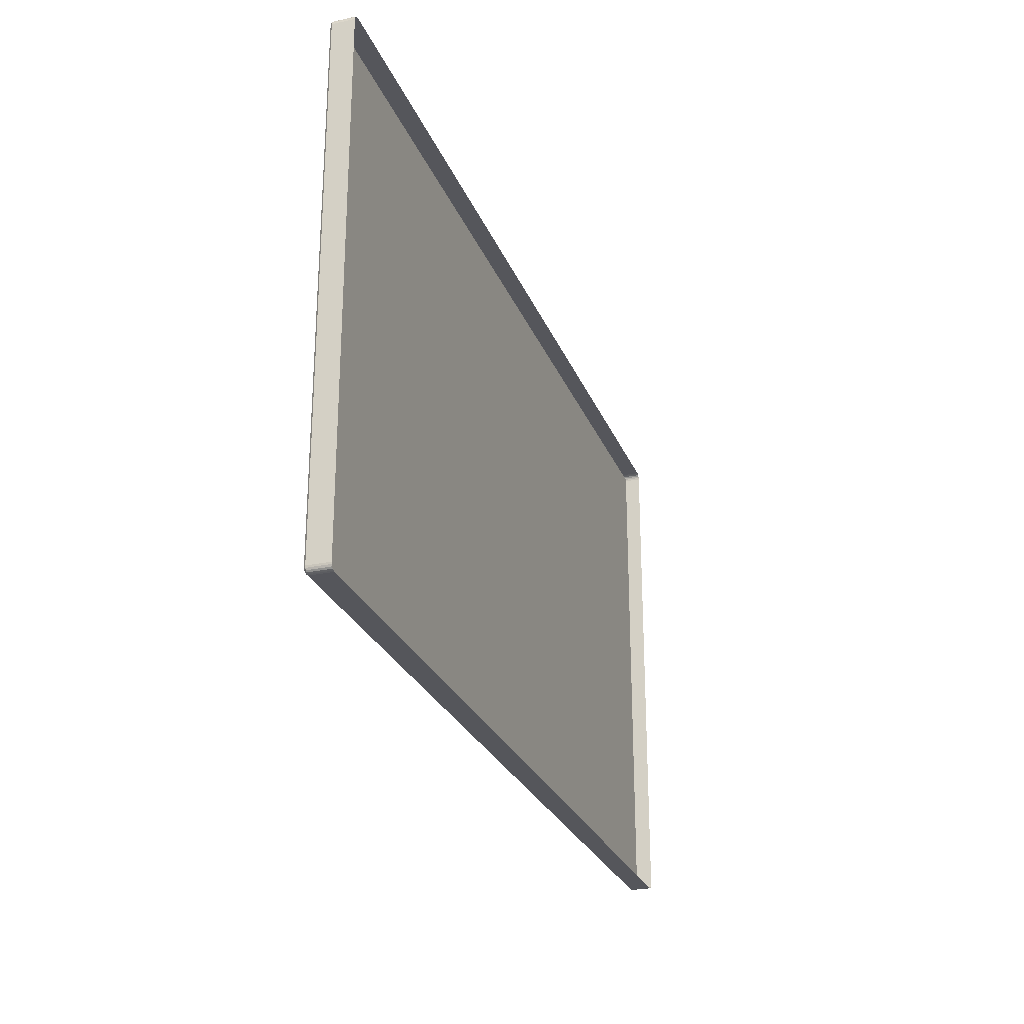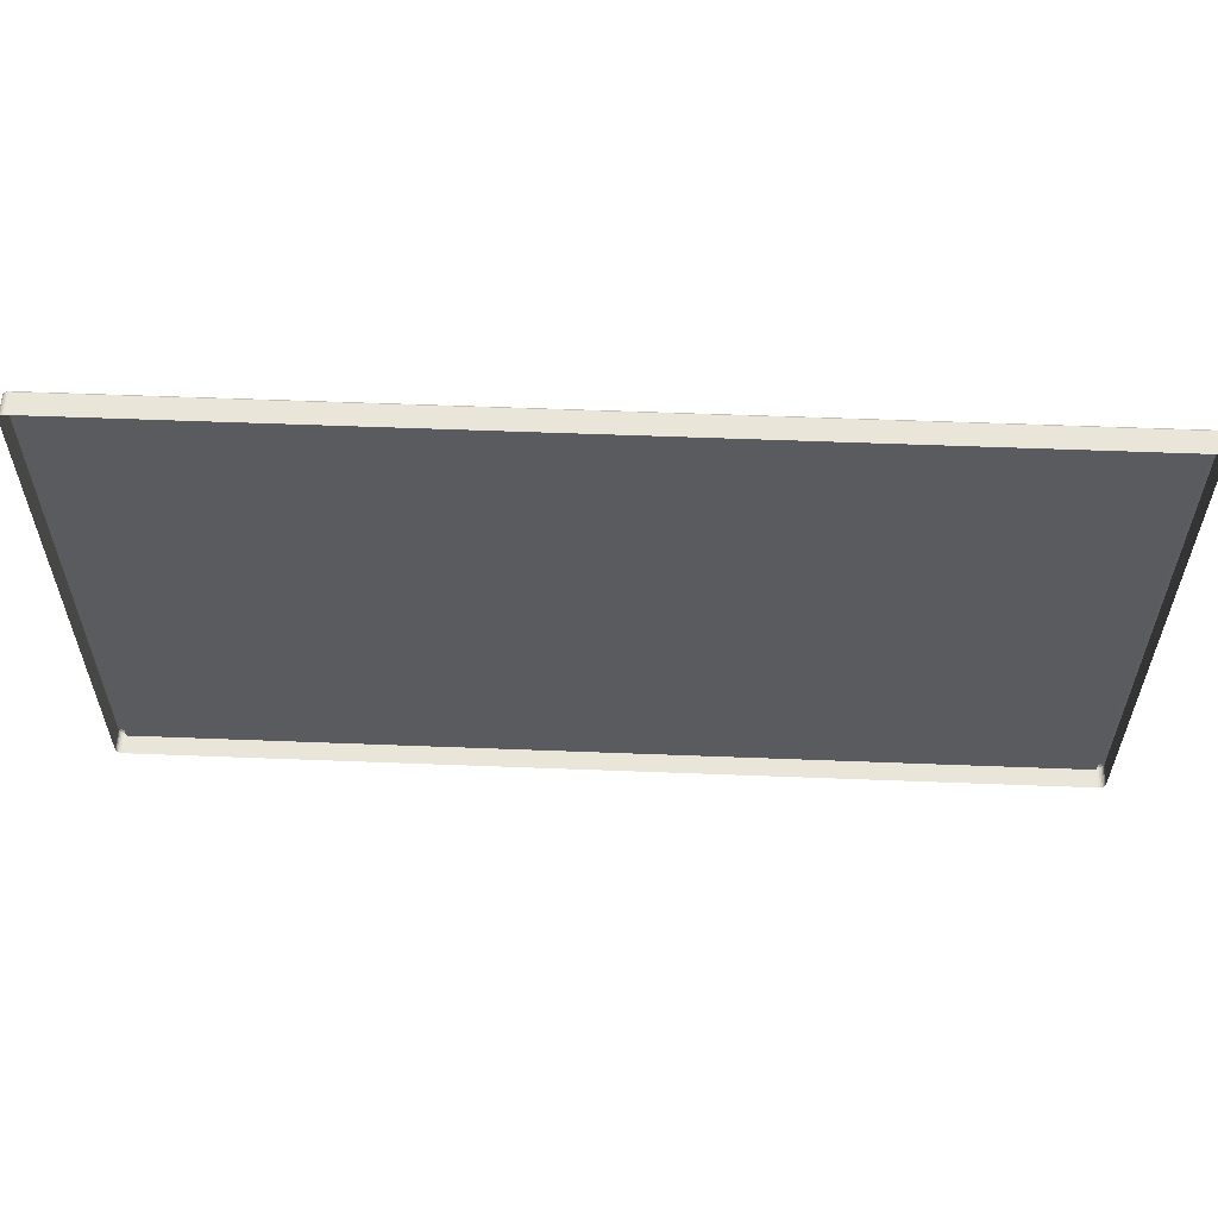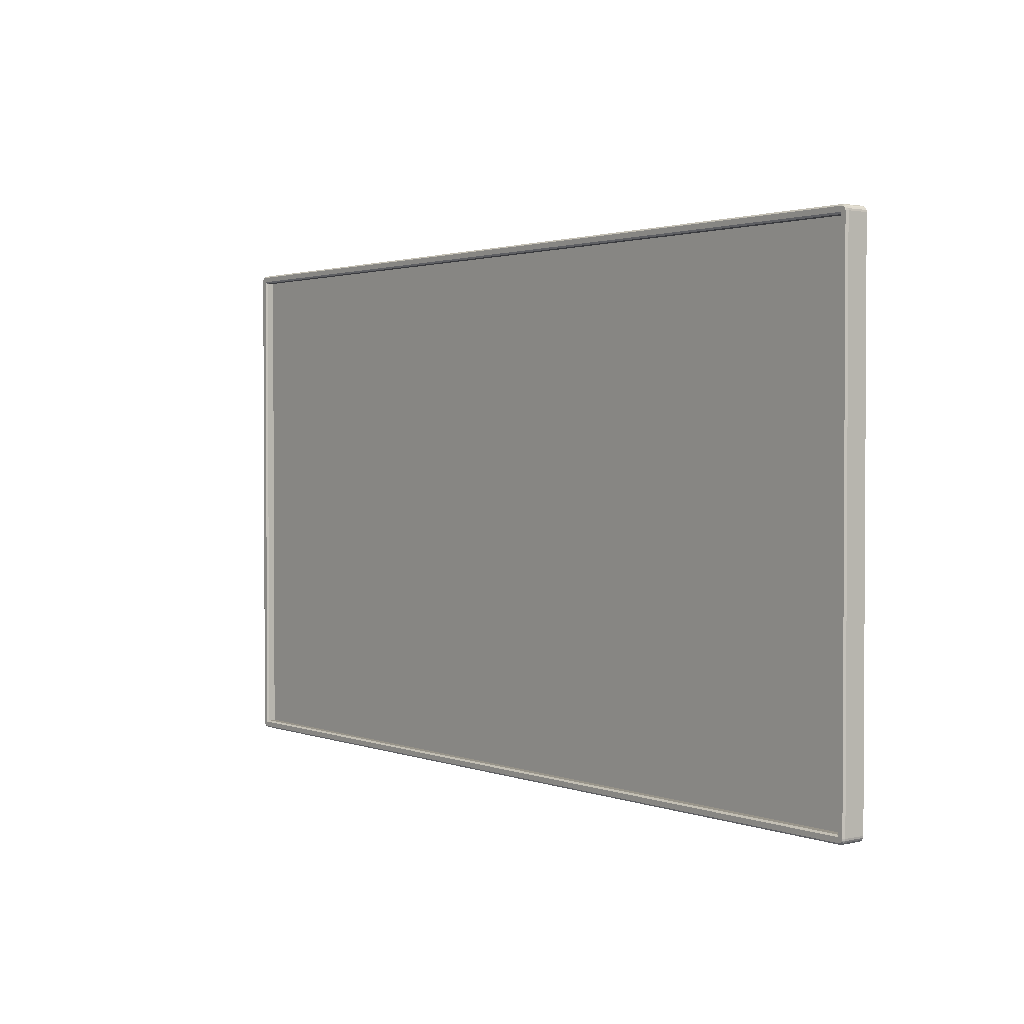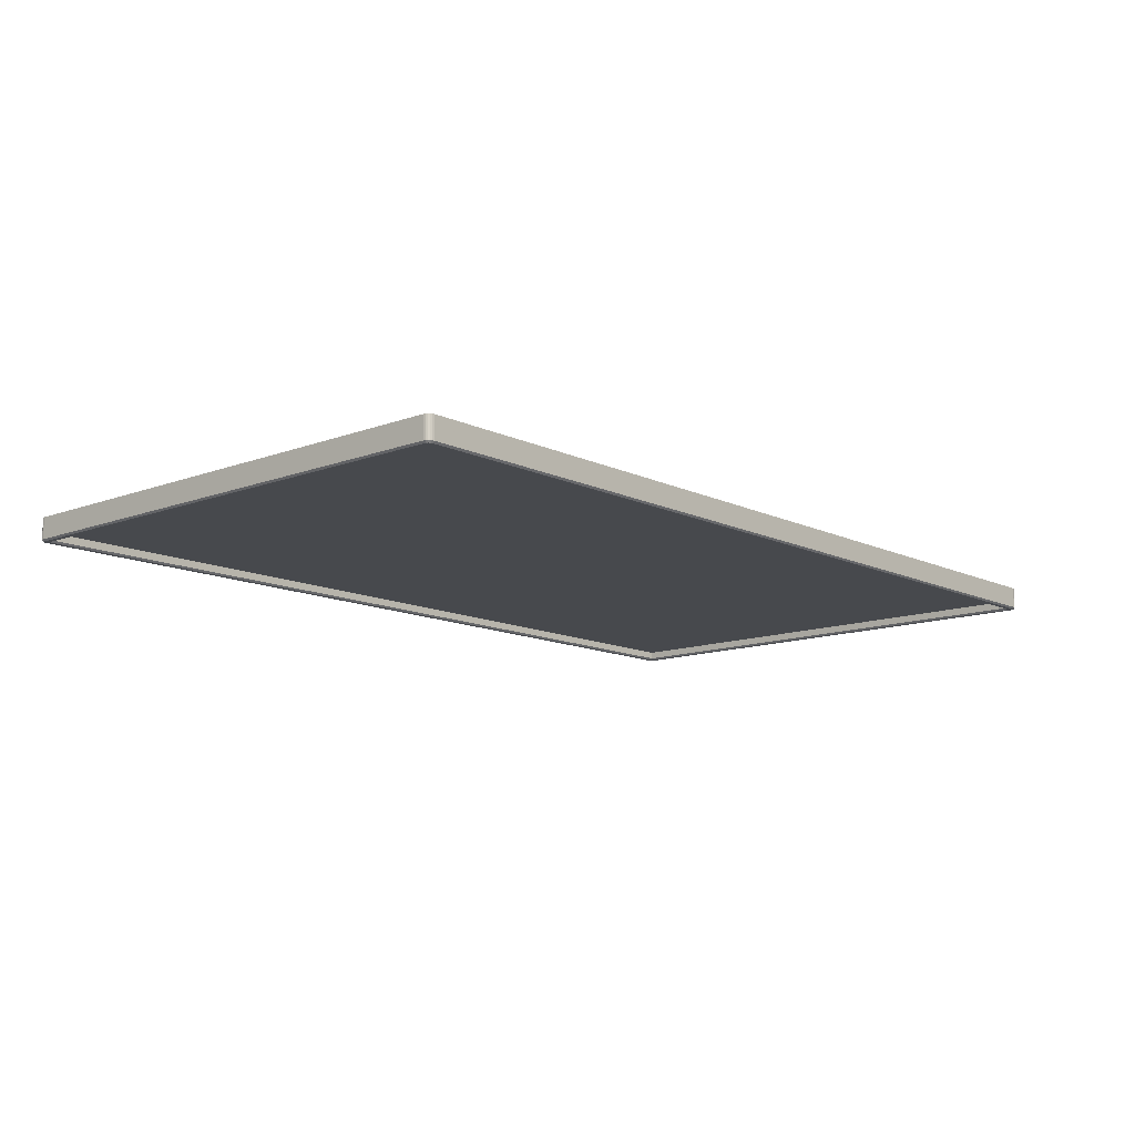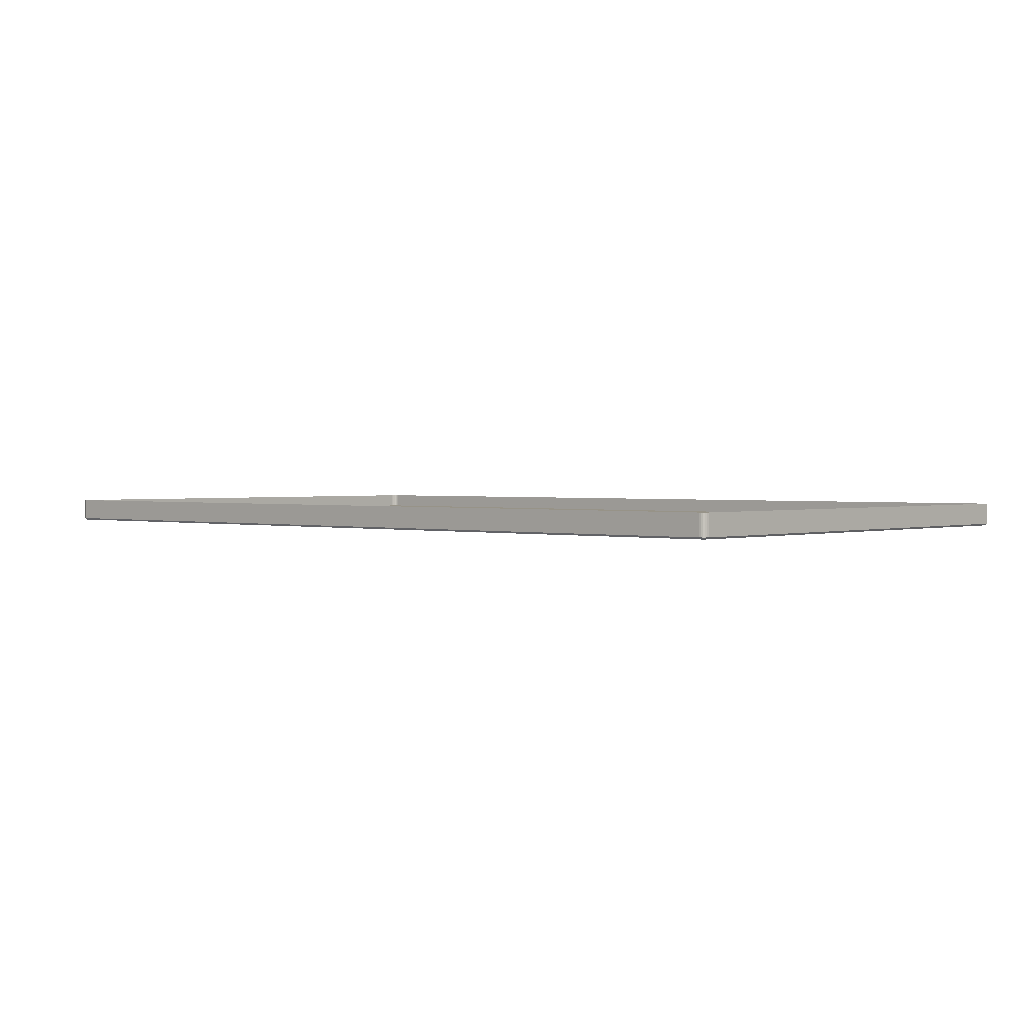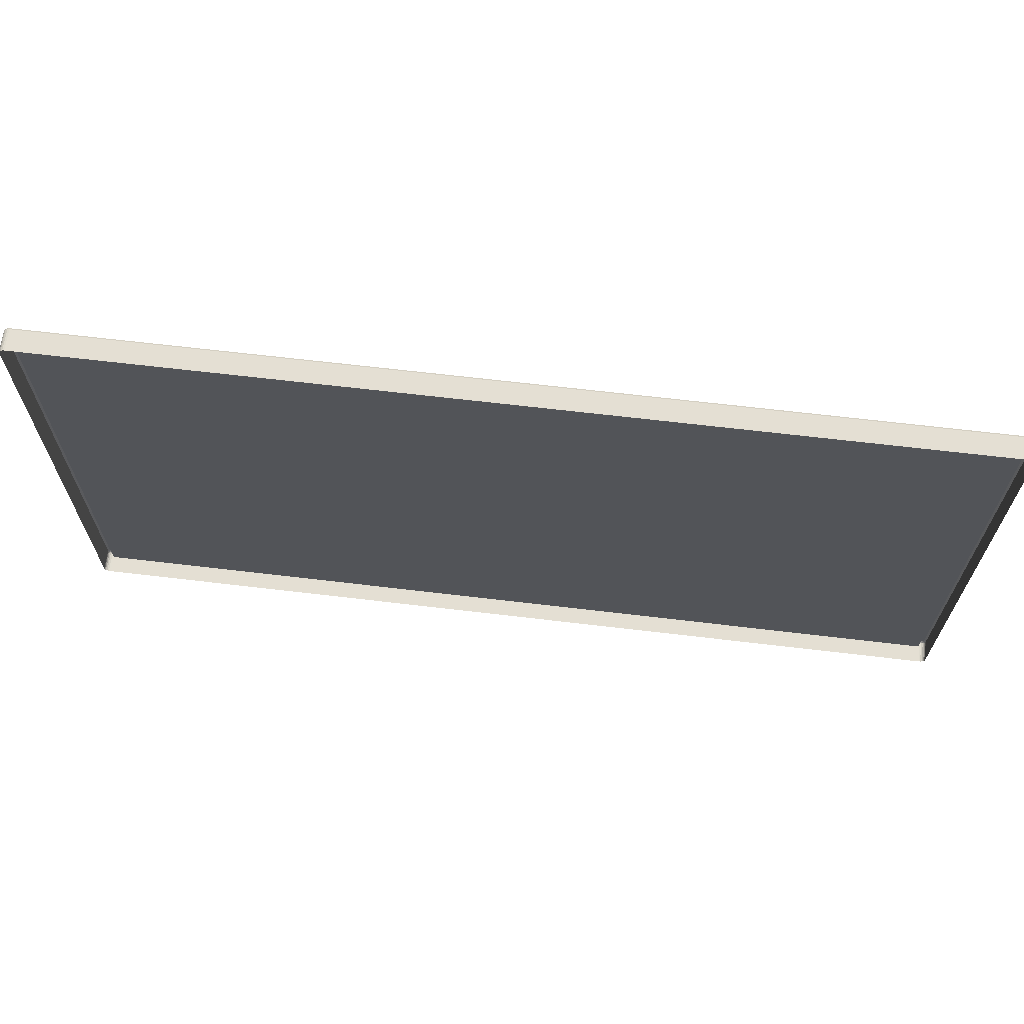
<metadata>
{"format":"obj","ext":"obj","renderer":"f3d","projection":"perspective","resolution":1024,"background":"white","views":[{"elev":-26.2,"azim":108.6,"up":"+Z"},{"elev":57.9,"azim":-177.7,"up":"+Z"},{"elev":1.8,"azim":52.1,"up":"+Z"},{"elev":-12.2,"azim":131.6,"up":"+Y"},{"elev":1.4,"azim":-138.2,"up":"+Y"},{"elev":66.5,"azim":-173.2,"up":"+Z"}]}
</metadata>
<code>
v -0.3303 -0.001666 -0.1908
v -0.3303 -0.001666 -0.1908
v 0.3455 -0.001666 -0.1908
v 0.3455 -0.001666 -0.1908
v 0.3455 -0.001666 0.1918
v 0.3455 -0.001666 0.1918
v -0.3303 -0.001666 0.1918
v -0.3303 -0.001666 0.1918
v -0.3367 0.009054 0.1936
v -0.3367 0.009054 0.1918
v -0.3367 -0.007155 0.1918
v -0.3367 -0.007155 0.1936
v -0.3367 -0.007155 0.1936
v 0.3473 0.009054 0.1979
v 0.3455 0.009054 0.1979
v 0.3455 -0.007155 0.1979
v 0.3473 -0.007155 0.1979
v 0.3473 -0.007155 0.1979
v -0.3303 0.009054 -0.1969
v 0.3455 0.009054 -0.1969
v 0.3455 -0.007155 -0.1969
v -0.3303 -0.007155 -0.1969
v 0.3518 0.009054 0.1918
v 0.3518 0.009054 0.1936
v 0.3518 -0.007155 0.1936
v 0.3518 -0.007155 0.1936
v 0.3518 -0.007155 0.1918
v -0.3303 -0.007155 -0.1908
v -0.3303 -0.007155 -0.1908
v 0.3455 -0.007155 -0.1908
v 0.3455 -0.007155 -0.1908
v -0.3367 0.009054 -0.1908
v -0.3367 0.009054 -0.1926
v -0.3367 -0.007155 -0.1926
v -0.3367 -0.007155 -0.1926
v -0.3367 -0.007155 -0.1908
v 0.3518 0.009054 -0.1926
v 0.3518 0.009054 -0.1908
v 0.3518 -0.007155 -0.1908
v 0.3518 -0.007155 -0.1926
v 0.3518 -0.007155 -0.1926
v 0.3467 -0.008515 -0.192
v 0.3467 -0.008515 -0.192
v 0.3467 -0.008515 -0.192
v 0.3455 -0.008515 -0.1957
v 0.3455 -0.008515 -0.1957
v 0.3472 -0.008515 -0.1957
v 0.3472 -0.008515 -0.1957
v 0.3483 -0.008515 -0.1956
v 0.3492 -0.008515 -0.1951
v 0.3499 -0.008515 -0.1944
v 0.3504 -0.008515 -0.1935
v 0.3506 -0.008515 -0.1925
v 0.3506 -0.008515 -0.1925
v 0.3506 -0.008515 -0.1908
v 0.3506 -0.008515 -0.1908
v -0.3316 -0.008515 0.193
v -0.3316 -0.008515 0.193
v -0.3316 -0.008515 0.193
v -0.3303 -0.008515 0.1967
v -0.3321 -0.008515 0.1967
v -0.3332 -0.008515 0.1966
v -0.3341 -0.008515 0.1961
v -0.3348 -0.008515 0.1954
v -0.3352 -0.008515 0.1945
v -0.3354 -0.008515 0.1935
v -0.3354 -0.008515 0.1935
v -0.3354 -0.008515 0.1918
v -0.3354 -0.008515 0.1918
v -0.3303 -0.008515 -0.1957
v -0.3303 -0.008515 -0.1957
v -0.3316 -0.008515 -0.192
v -0.3316 -0.008515 -0.192
v -0.3316 -0.008515 -0.192
v -0.3354 -0.008515 -0.1908
v -0.3354 -0.008515 -0.1908
v -0.3354 -0.008515 -0.1925
v -0.3354 -0.008515 -0.1925
v -0.3352 -0.008515 -0.1935
v -0.3348 -0.008515 -0.1944
v -0.3341 -0.008515 -0.1951
v -0.3332 -0.008515 -0.1956
v -0.3321 -0.008515 -0.1957
v -0.3321 -0.008515 -0.1957
v -0.3303 0.009054 0.1979
v -0.3303 -0.007155 0.1979
v -0.3303 -0.007155 0.1979
v 0.3455 -0.007155 0.1918
v 0.3455 -0.007155 0.1918
v -0.3303 -0.007155 0.1918
v -0.3303 -0.007155 0.1918
v 0.3467 -0.008515 0.193
v 0.3467 -0.008515 0.193
v 0.3467 -0.008515 0.193
v 0.3506 -0.008515 0.1918
v 0.3506 -0.008515 0.1918
v 0.3455 -0.008515 0.1967
v 0.3455 -0.008515 0.1967
v 0.3506 -0.008515 0.1935
v 0.3506 -0.008515 0.1935
v 0.3504 -0.008515 0.1945
v 0.3499 -0.008515 0.1954
v 0.3492 -0.008515 0.1961
v 0.3483 -0.008515 0.1966
v 0.3472 -0.008515 0.1967
v 0.3472 -0.008515 0.1967
v 0.3473 0.009054 -0.1969
v 0.3473 -0.007155 -0.1969
v 0.3473 -0.007155 -0.1969
v -0.3322 0.009054 0.1979
v -0.3322 -0.007155 0.1979
v -0.3322 -0.007155 0.1979
v -0.3322 0.009054 -0.1969
v -0.3322 -0.007155 -0.1969
v -0.3322 -0.007155 -0.1969
v -0.3336 0.009054 0.1977
v -0.3336 -0.007155 0.1977
v -0.3336 -0.007155 0.1977
v 0.351 0.009054 0.1961
v 0.351 -0.007155 0.1961
v 0.351 -0.007155 0.1961
v 0.3516 -0.007155 0.1949
v 0.3516 -0.007155 0.1949
v 0.3516 0.009054 0.1949
v 0.3487 0.009054 -0.1967
v 0.3487 -0.007155 -0.1967
v 0.3487 -0.007155 -0.1967
v 0.3487 0.009054 0.1977
v 0.3487 -0.007155 0.1977
v 0.3487 -0.007155 0.1977
v 0.35 -0.007155 0.1971
v 0.35 -0.007155 0.1971
v 0.35 -0.007155 0.1971
v 0.35 0.009054 0.1971
v 0.35 0.009054 0.1971
v -0.3364 -0.007155 0.1949
v -0.3364 -0.007155 0.1949
v -0.3364 0.009054 0.1949
v -0.3348 -0.007155 0.1971
v -0.3348 -0.007155 0.1971
v -0.3348 -0.007155 0.1971
v -0.3348 0.009054 0.1971
v -0.3348 0.009054 0.1971
v -0.3358 0.009054 0.1961
v -0.3358 -0.007155 0.1961
v -0.3358 -0.007155 0.1961
v -0.3364 0.009054 -0.1939
v -0.3364 -0.007155 -0.1939
v -0.3364 -0.007155 -0.1939
v 0.3516 -0.007155 -0.1939
v 0.3516 -0.007155 -0.1939
v 0.3516 0.009054 -0.1939
v 0.35 -0.007155 -0.1961
v 0.35 -0.007155 -0.1961
v 0.35 -0.007155 -0.1961
v 0.35 0.009054 -0.1961
v 0.35 0.009054 -0.1961
v 0.351 0.009054 -0.1951
v 0.351 -0.007155 -0.1951
v 0.351 -0.007155 -0.1951
v -0.3358 0.009054 -0.1951
v -0.3358 -0.007155 -0.1951
v -0.3358 -0.007155 -0.1951
v -0.3336 0.009054 -0.1967
v -0.3336 -0.007155 -0.1967
v -0.3336 -0.007155 -0.1967
v -0.3348 -0.007155 -0.1961
v -0.3348 -0.007155 -0.1961
v -0.3348 -0.007155 -0.1961
v -0.3348 0.009054 -0.1961
v -0.3348 0.009054 -0.1961
v -0.3303 -0.001666 -0.1908
v 0.3455 -0.001666 -0.1908
v 0.3455 -0.001666 0.1918
v -0.3303 -0.001666 0.1918
f 10 13 9
f 15 17 14
f 20 22 19
f 24 27 23
f 2 31 4
f 33 36 32
f 38 41 37
f 51 52 43
f 64 65 59
f 82 84 72
f 85 16 15
f 3 88 6
f 5 90 8
f 43 95 93
f 104 105 93
f 107 21 20
f 110 86 85
f 59 75 72
f 19 115 113
f 110 118 112
f 93 60 59
f 72 45 43
f 23 39 38
f 120 124 119
f 107 126 108
f 130 135 128
f 133 119 134
f 17 128 14
f 138 13 136
f 142 145 140
f 144 136 145
f 149 33 147
f 116 141 118
f 152 41 151
f 157 160 154
f 158 151 160
f 125 153 126
f 163 147 161
f 123 24 124
f 166 170 164
f 168 161 171
f 115 164 113
f 32 11 10
f 73 91 57
f 42 29 74
f 92 30 44
f 58 89 94
f 86 98 16
f 21 70 22
f 36 69 11
f 27 55 39
f 104 18 105
f 103 129 104
f 102 131 103
f 101 121 102
f 101 26 122
f 62 111 117
f 63 117 139
f 64 139 146
f 65 146 137
f 65 12 66
f 49 109 127
f 50 127 155
f 50 159 51
f 52 159 150
f 52 40 53
f 82 114 84
f 81 165 82
f 80 167 81
f 79 162 80
f 79 34 148
f 67 11 69
f 61 87 111
f 77 36 35
f 83 22 70
f 106 16 98
f 99 27 25
f 54 39 55
f 48 21 108
f 7 28 1
f 10 11 13
f 15 16 17
f 20 21 22
f 24 25 27
f 2 29 31
f 33 35 36
f 38 39 41
f 56 43 53
f 43 45 47
f 53 43 52
f 47 49 43
f 49 50 43
f 50 51 43
f 68 59 66
f 59 60 61
f 66 59 65
f 61 62 59
f 62 63 59
f 63 64 59
f 84 71 72
f 72 75 78
f 78 79 72
f 79 80 72
f 80 81 72
f 81 82 72
f 85 86 16
f 3 30 88
f 5 89 90
f 43 56 95
f 105 97 93
f 93 95 100
f 100 101 93
f 101 102 93
f 102 103 93
f 103 104 93
f 107 108 21
f 110 112 86
f 59 68 75
f 19 22 115
f 110 116 118
f 93 97 60
f 72 71 45
f 23 27 39
f 120 123 124
f 107 125 126
f 130 132 135
f 133 120 119
f 17 130 128
f 138 9 13
f 142 144 145
f 144 138 136
f 149 35 33
f 116 143 141
f 152 37 41
f 157 158 160
f 158 152 151
f 125 156 153
f 163 149 147
f 123 25 24
f 166 169 170
f 168 163 161
f 115 166 164
f 32 36 11
f 73 28 91
f 42 31 29
f 92 88 30
f 58 90 89
f 87 60 97
f 21 46 70
f 36 76 69
f 27 96 55
f 104 129 18
f 103 131 129
f 102 121 131
f 101 122 121
f 101 100 26
f 62 61 111
f 63 62 117
f 64 63 139
f 65 64 146
f 65 137 12
f 49 47 109
f 50 49 127
f 50 155 159
f 52 51 159
f 52 150 40
f 82 165 114
f 81 167 165
f 80 162 167
f 79 148 162
f 79 78 34
f 67 13 11
f 61 60 87
f 77 76 36
f 83 115 22
f 106 17 16
f 99 96 27
f 54 41 39
f 48 46 21
f 7 91 28
f 173 175 172
f 173 174 175

</code>
